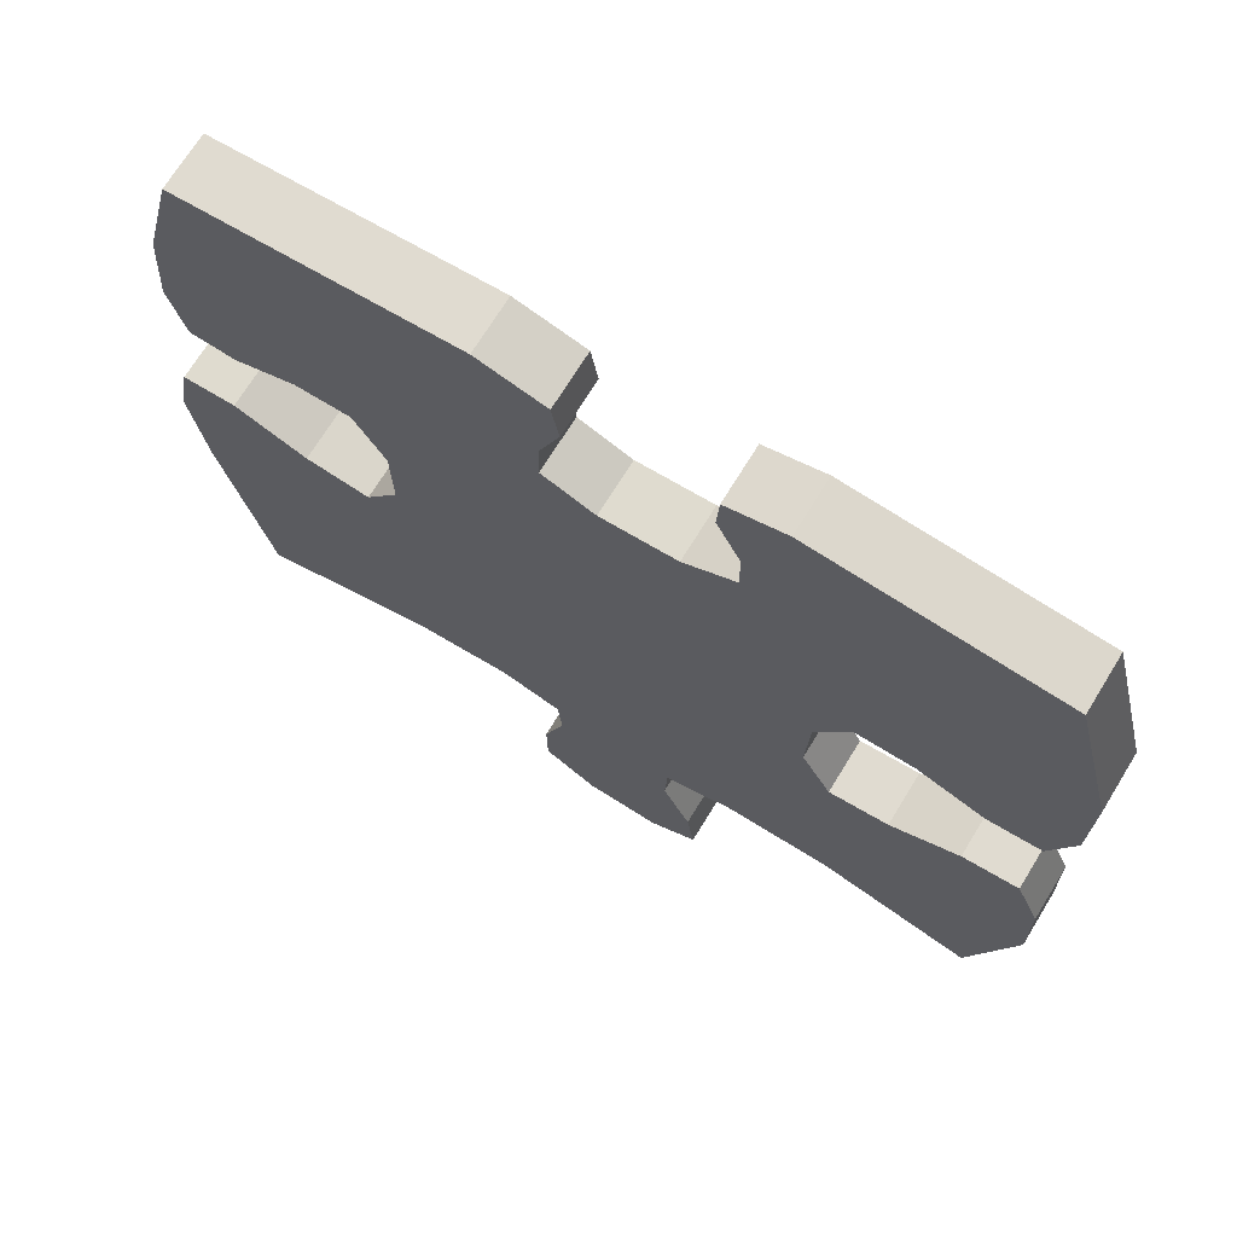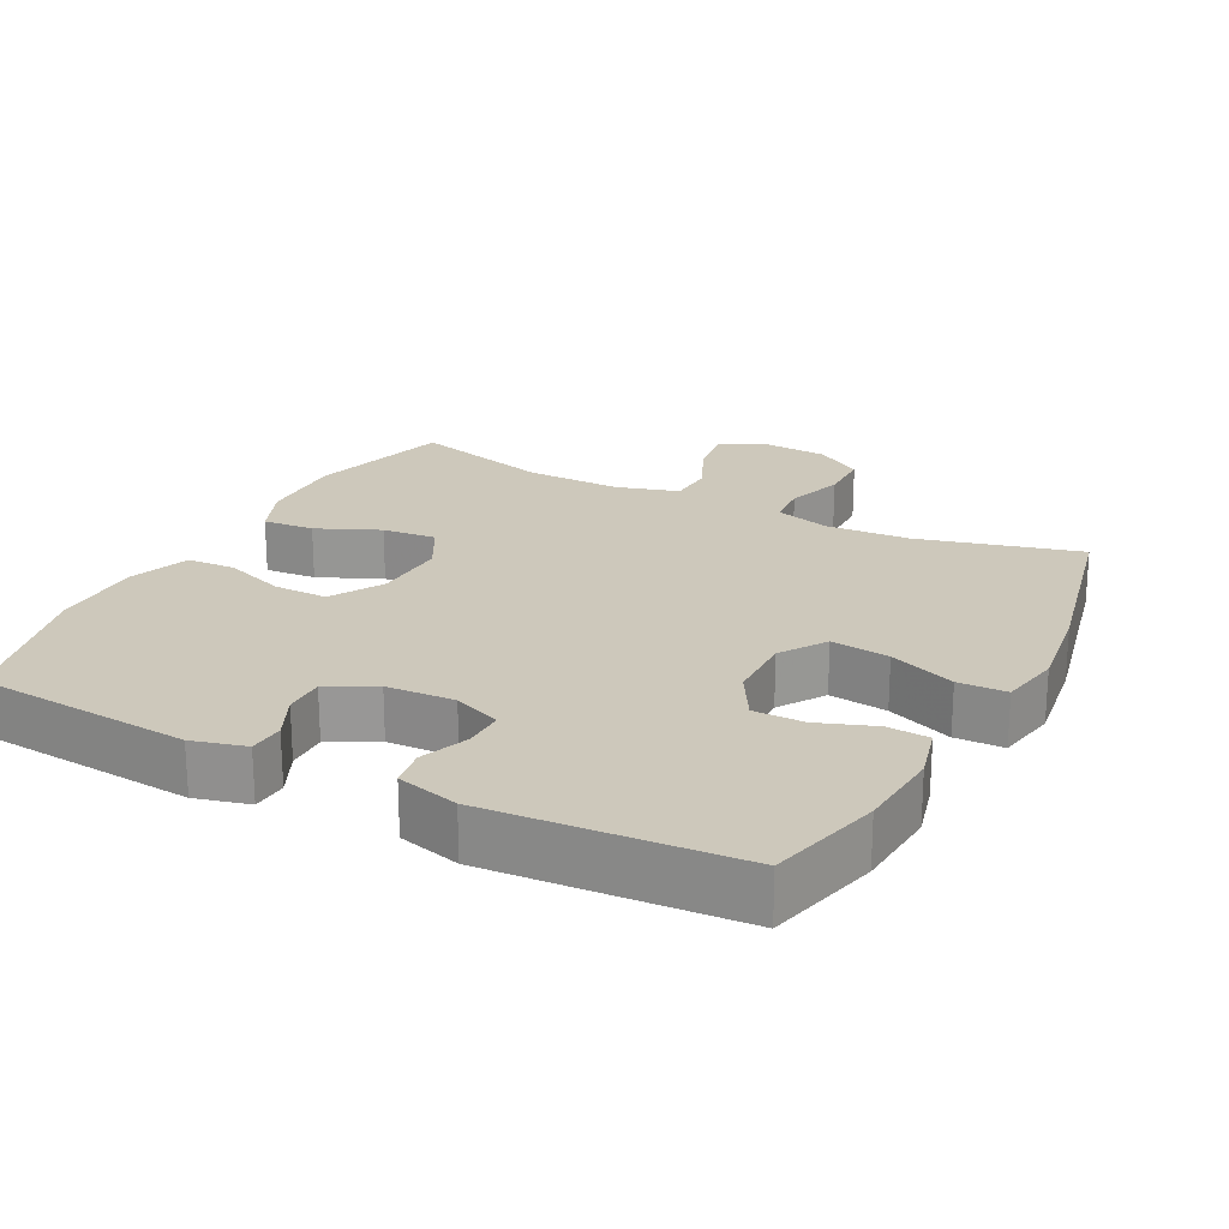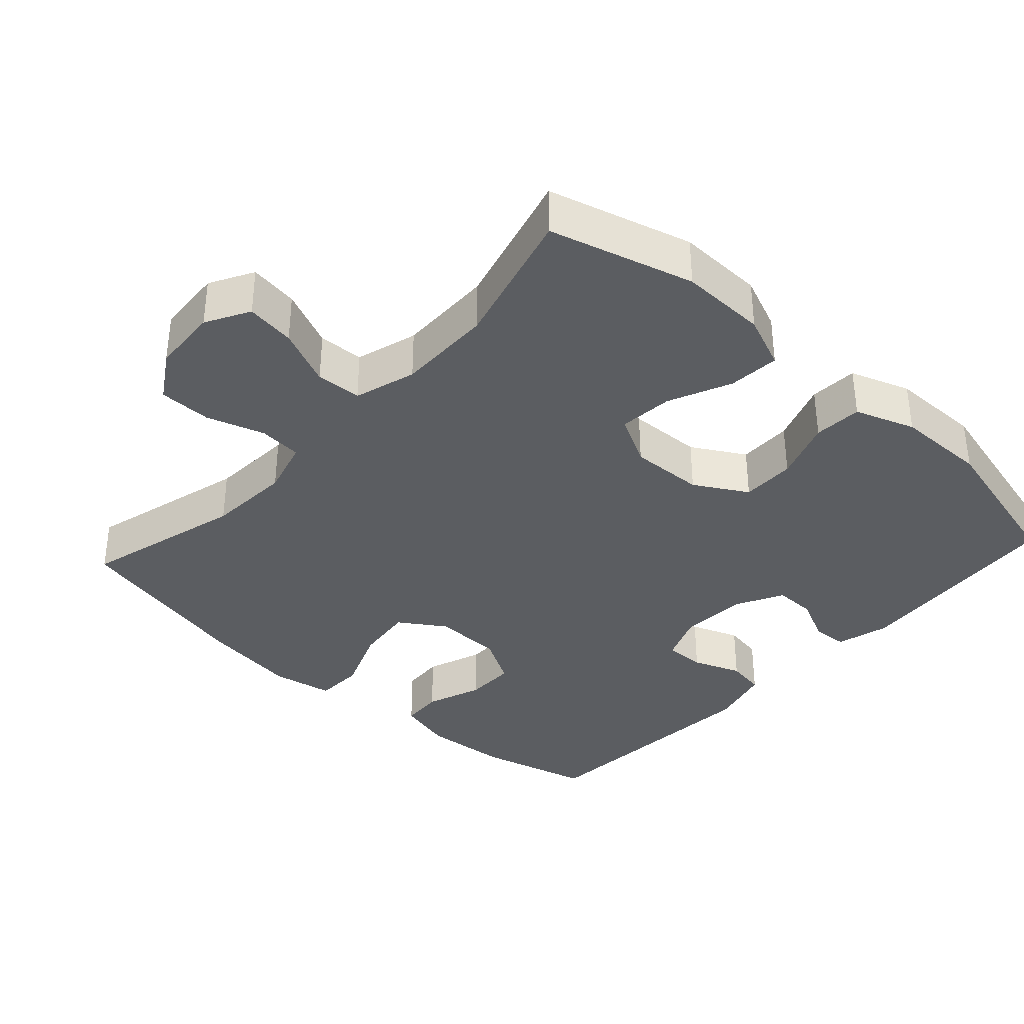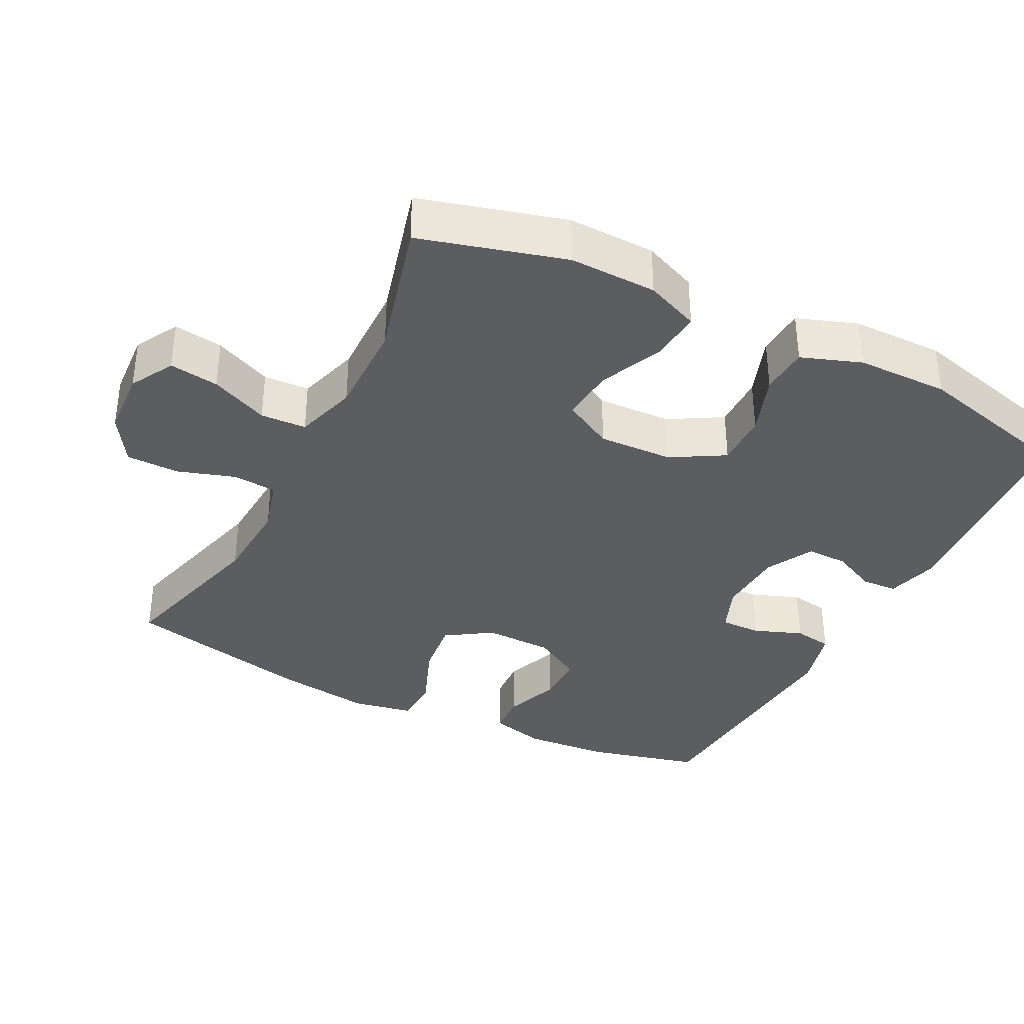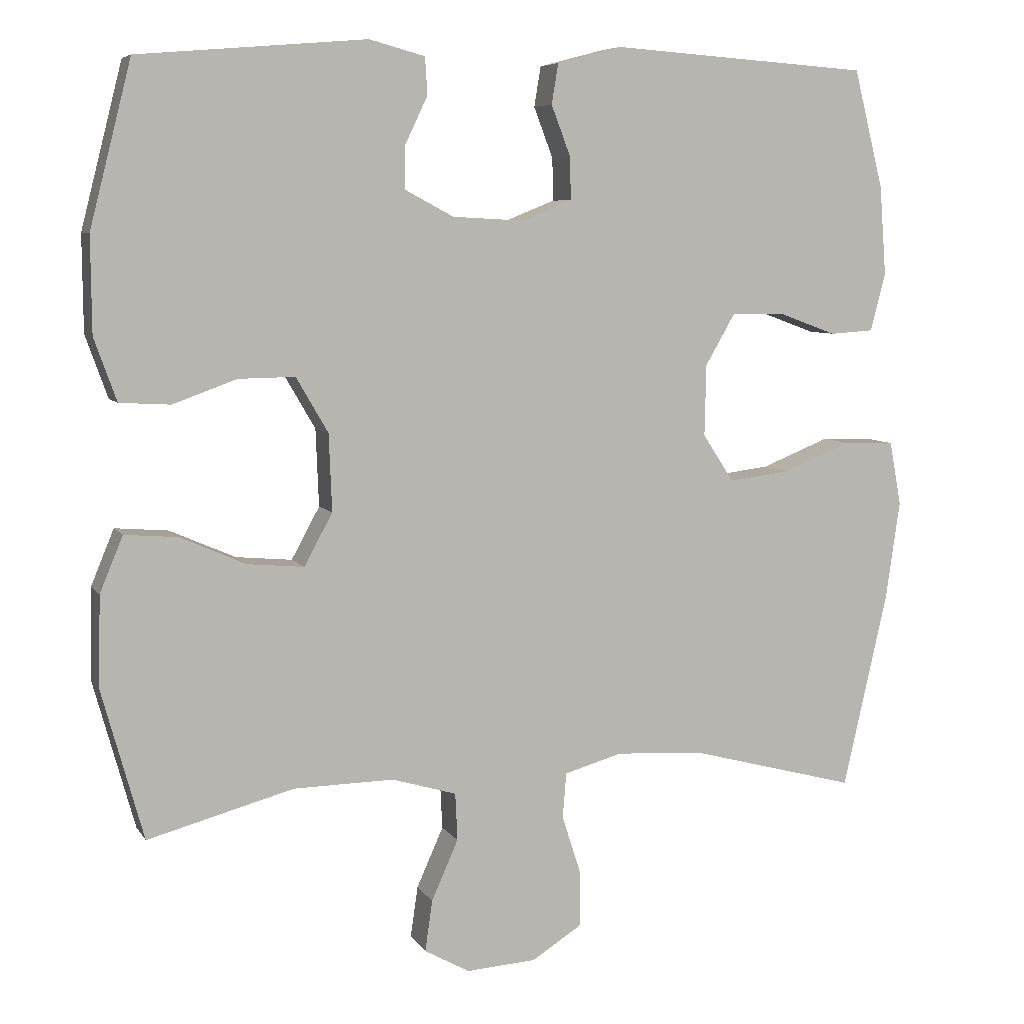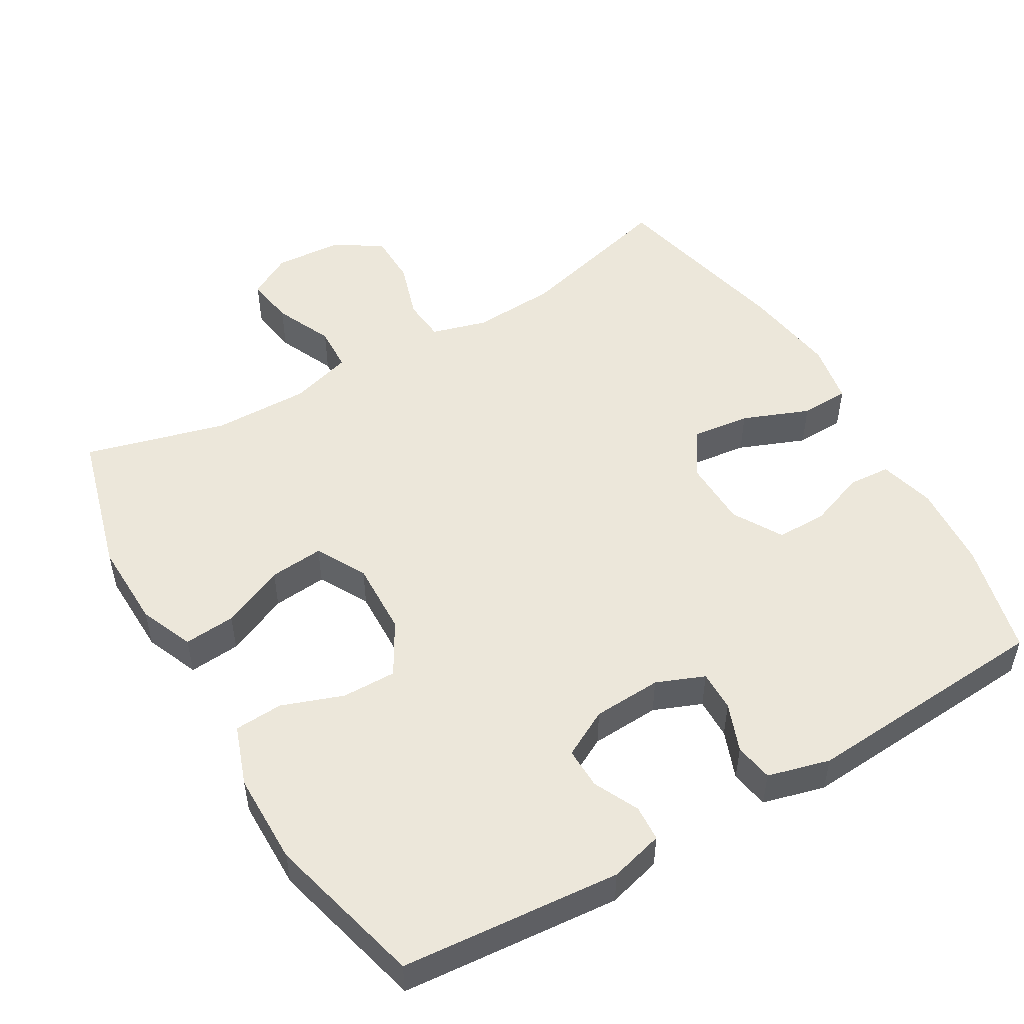
<metadata>
{"format":"obj","ext":"obj","renderer":"f3d","projection":"perspective","resolution":1024,"background":"white","views":[{"elev":70.9,"azim":-148.4,"up":"+Z"},{"elev":21.8,"azim":27.5,"up":"+Y"},{"elev":-36.1,"azim":-132.4,"up":"+Y"},{"elev":-36.0,"azim":-116.9,"up":"+Y"},{"elev":6.9,"azim":-18.7,"up":"+Z"},{"elev":51.1,"azim":-30.4,"up":"+Y"}]}
</metadata>
<code>
v -0.5 0.07 -0.5
v -0.556 0.07 -0.298
v -0.553 0.07 -0.176
v -0.522 0.07 -0.101
v -0.45 0.07 -0.107
v -0.362 0.07 -0.146
v -0.286 0.07 -0.153
v -0.248 0.07 -0.083
v -0.252 0.07 0.021
v -0.295 0.07 0.095
v -0.371 0.07 0.094
v -0.457 0.07 0.063
v -0.525 0.07 0.067
v -0.555 0.07 0.151
v -0.556 0.07 0.28
v -0.5 0.07 0.5
v -0.194 0.07 0.526
v -0.119 0.07 0.506
v -0.116 0.07 0.456
v -0.146 0.07 0.393
v -0.147 0.07 0.335
v -0.081 0.07 0.3
v 0.015 0.07 0.295
v 0.082 0.07 0.322
v 0.081 0.07 0.379
v 0.055 0.07 0.447
v 0.064 0.07 0.501
v 0.151 0.07 0.524
v 0.5 0.07 0.5
v 0.54 0.07 0.341
v 0.549 0.07 0.221
v 0.529 0.07 0.143
v 0.47 0.07 0.139
v 0.391 0.07 0.168
v 0.32 0.07 0.168
v 0.28 0.07 0.099
v 0.278 0.07 0.003
v 0.32 0.07 -0.061
v 0.402 0.07 -0.051
v 0.495 0.07 -0.014
v 0.563 0.07 -0.016
v 0.579 0.07 -0.102
v 0.56 0.07 -0.235
v 0.5 0.07 -0.5
v 0.274 0.07 -0.44
v 0.156 0.07 -0.433
v 0.078 0.07 -0.455
v 0.073 0.07 -0.516
v 0.099 0.07 -0.597
v 0.098 0.07 -0.671
v 0.031 0.07 -0.713
v -0.063 0.07 -0.719
v -0.124 0.07 -0.685
v -0.114 0.07 -0.616
v -0.078 0.07 -0.535
v -0.081 0.07 -0.471
v -0.168 0.07 -0.445
v -0.303 0.07 -0.447
v -0.5 0 -0.5
v -0.556 0 -0.298
v -0.553 0 -0.176
v -0.522 0 -0.101
v -0.45 0 -0.107
v -0.362 0 -0.146
v -0.286 0 -0.153
v -0.248 0 -0.083
v -0.252 0 0.021
v -0.295 0 0.095
v -0.371 0 0.094
v -0.457 0 0.063
v -0.525 0 0.067
v -0.555 0 0.151
v -0.556 0 0.28
v -0.5 0 0.5
v -0.194 0 0.526
v -0.119 0 0.506
v -0.116 0 0.456
v -0.146 0 0.393
v -0.147 0 0.335
v -0.081 0 0.3
v 0.015 0 0.295
v 0.082 0 0.322
v 0.081 0 0.379
v 0.055 0 0.447
v 0.064 0 0.501
v 0.151 0 0.524
v 0.5 0 0.5
v 0.54 0 0.341
v 0.549 0 0.221
v 0.529 0 0.143
v 0.47 0 0.139
v 0.391 0 0.168
v 0.32 0 0.168
v 0.28 0 0.099
v 0.278 0 0.003
v 0.32 0 -0.061
v 0.402 0 -0.051
v 0.495 0 -0.014
v 0.563 0 -0.016
v 0.579 0 -0.102
v 0.56 0 -0.235
v 0.5 0 -0.5
v 0.274 0 -0.44
v 0.156 0 -0.433
v 0.078 0 -0.455
v 0.073 0 -0.516
v 0.099 0 -0.597
v 0.098 0 -0.671
v 0.031 0 -0.713
v -0.063 0 -0.719
v -0.124 0 -0.685
v -0.114 0 -0.616
v -0.078 0 -0.535
v -0.081 0 -0.471
v -0.168 0 -0.445
v -0.303 0 -0.447
f 53 54 55
f 52 53 55
f 51 52 55
f 50 51 55
f 49 50 55
f 48 49 55
f 47 48 55 56
f 46 47 56 57
f 43 44 45
f 42 43 45
f 41 42 45
f 40 41 45
f 39 40 45
f 38 39 45 46
f 46 57 58
f 38 46 58
f 37 38 58
f 32 33 34
f 31 32 34
f 30 31 34
f 29 30 34
f 28 29 34
f 27 28 34
f 26 27 34
f 25 26 34
f 24 25 34 35
f 23 24 35 36
f 18 19 20
f 17 18 20
f 16 17 20
f 15 16 20
f 14 15 20
f 13 14 20
f 12 13 20
f 11 12 20
f 10 11 20 21
f 9 10 21 22
f 4 5 6
f 3 4 6
f 2 3 6
f 1 2 6
f 58 1 6
f 58 6 7
f 37 58 7 8
f 23 36 37
f 22 23 37
f 9 22 37
f 8 9 37
f 113 112 111
f 113 111 110
f 113 110 109
f 113 109 108
f 113 108 107
f 113 107 106
f 114 113 106 105
f 115 114 105 104
f 103 102 101
f 103 101 100
f 103 100 99
f 103 99 98
f 103 98 97
f 104 103 97 96
f 116 115 104
f 116 104 96
f 116 96 95
f 92 91 90
f 92 90 89
f 92 89 88
f 92 88 87
f 92 87 86
f 92 86 85
f 92 85 84
f 92 84 83
f 93 92 83 82
f 94 93 82 81
f 78 77 76
f 78 76 75
f 78 75 74
f 78 74 73
f 78 73 72
f 78 72 71
f 78 71 70
f 78 70 69
f 79 78 69 68
f 80 79 68 67
f 64 63 62
f 64 62 61
f 64 61 60
f 64 60 59
f 64 59 116
f 65 64 116
f 66 65 116 95
f 95 94 81
f 95 81 80
f 95 80 67
f 95 67 66
f 1 59 60 2
f 2 60 61 3
f 3 61 62 4
f 4 62 63 5
f 5 63 64 6
f 6 64 65 7
f 7 65 66 8
f 8 66 67 9
f 9 67 68 10
f 10 68 69 11
f 11 69 70 12
f 12 70 71 13
f 13 71 72 14
f 14 72 73 15
f 15 73 74 16
f 16 74 75 17
f 17 75 76 18
f 18 76 77 19
f 19 77 78 20
f 20 78 79 21
f 21 79 80 22
f 22 80 81 23
f 23 81 82 24
f 24 82 83 25
f 25 83 84 26
f 26 84 85 27
f 27 85 86 28
f 28 86 87 29
f 29 87 88 30
f 30 88 89 31
f 31 89 90 32
f 32 90 91 33
f 33 91 92 34
f 34 92 93 35
f 35 93 94 36
f 36 94 95 37
f 37 95 96 38
f 38 96 97 39
f 39 97 98 40
f 40 98 99 41
f 41 99 100 42
f 42 100 101 43
f 43 101 102 44
f 44 102 103 45
f 45 103 104 46
f 46 104 105 47
f 47 105 106 48
f 48 106 107 49
f 49 107 108 50
f 50 108 109 51
f 51 109 110 52
f 52 110 111 53
f 53 111 112 54
f 54 112 113 55
f 55 113 114 56
f 56 114 115 57
f 57 115 116 58
f 58 116 59 1

</code>
